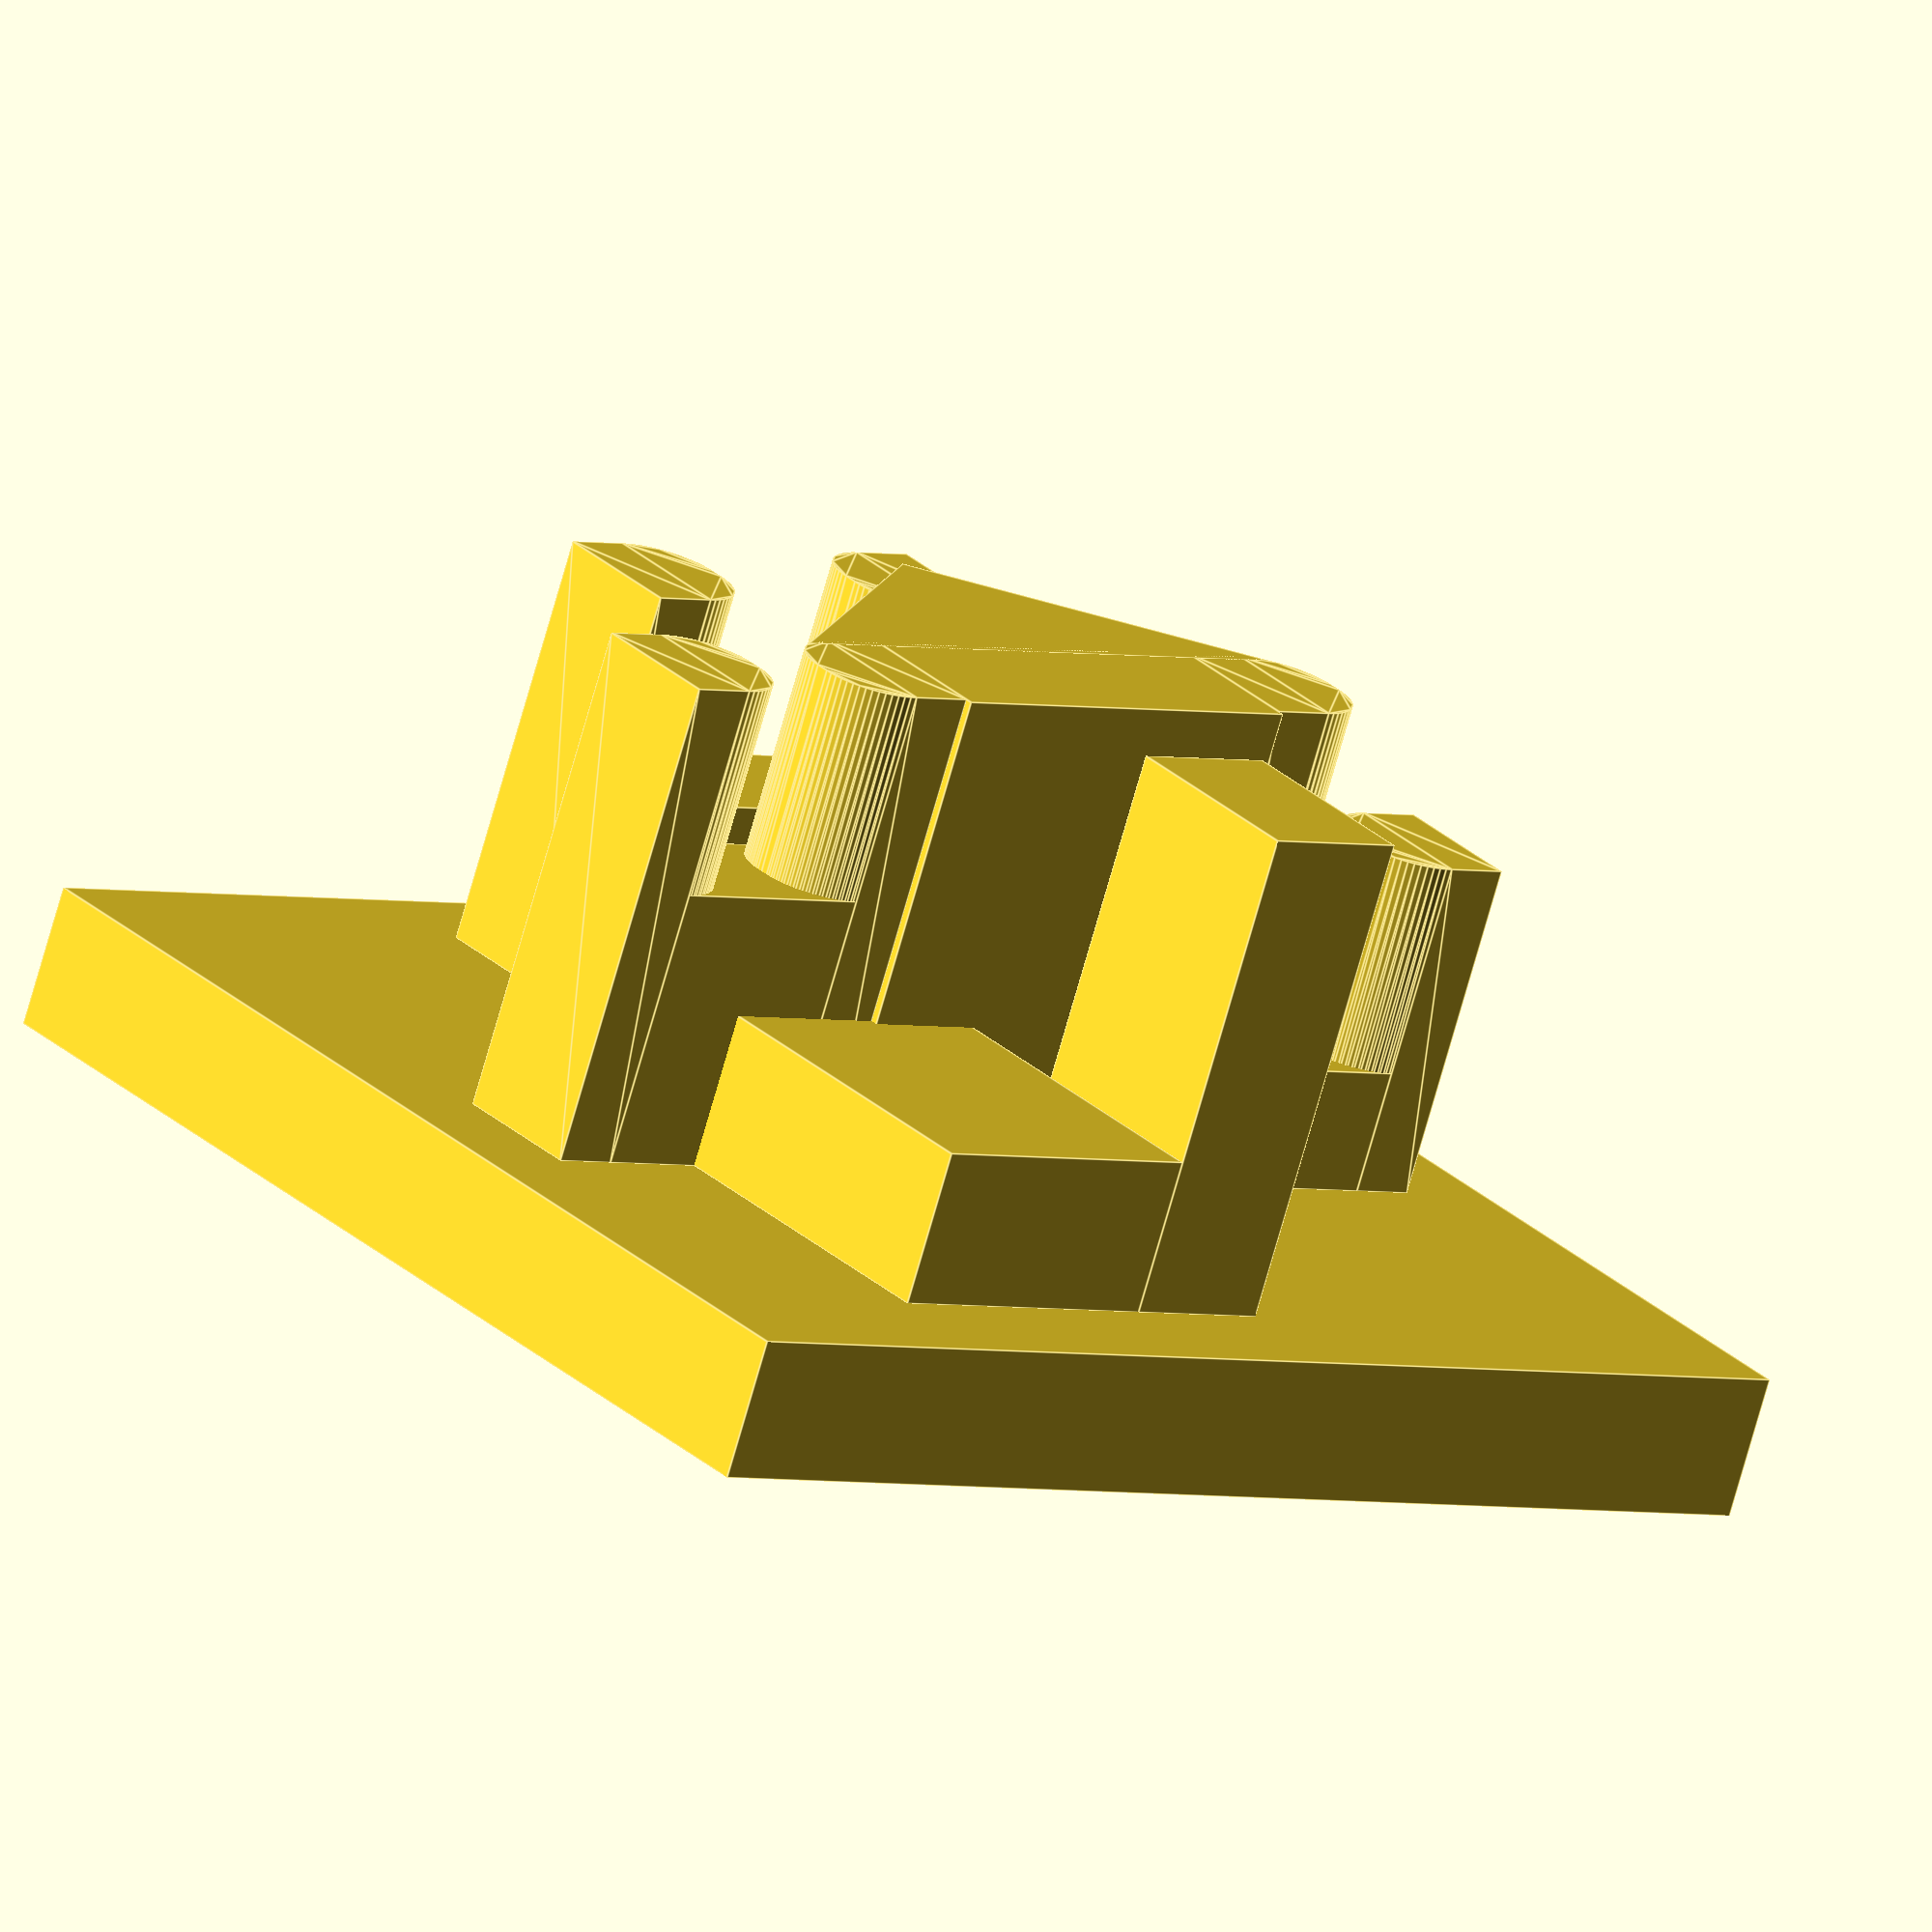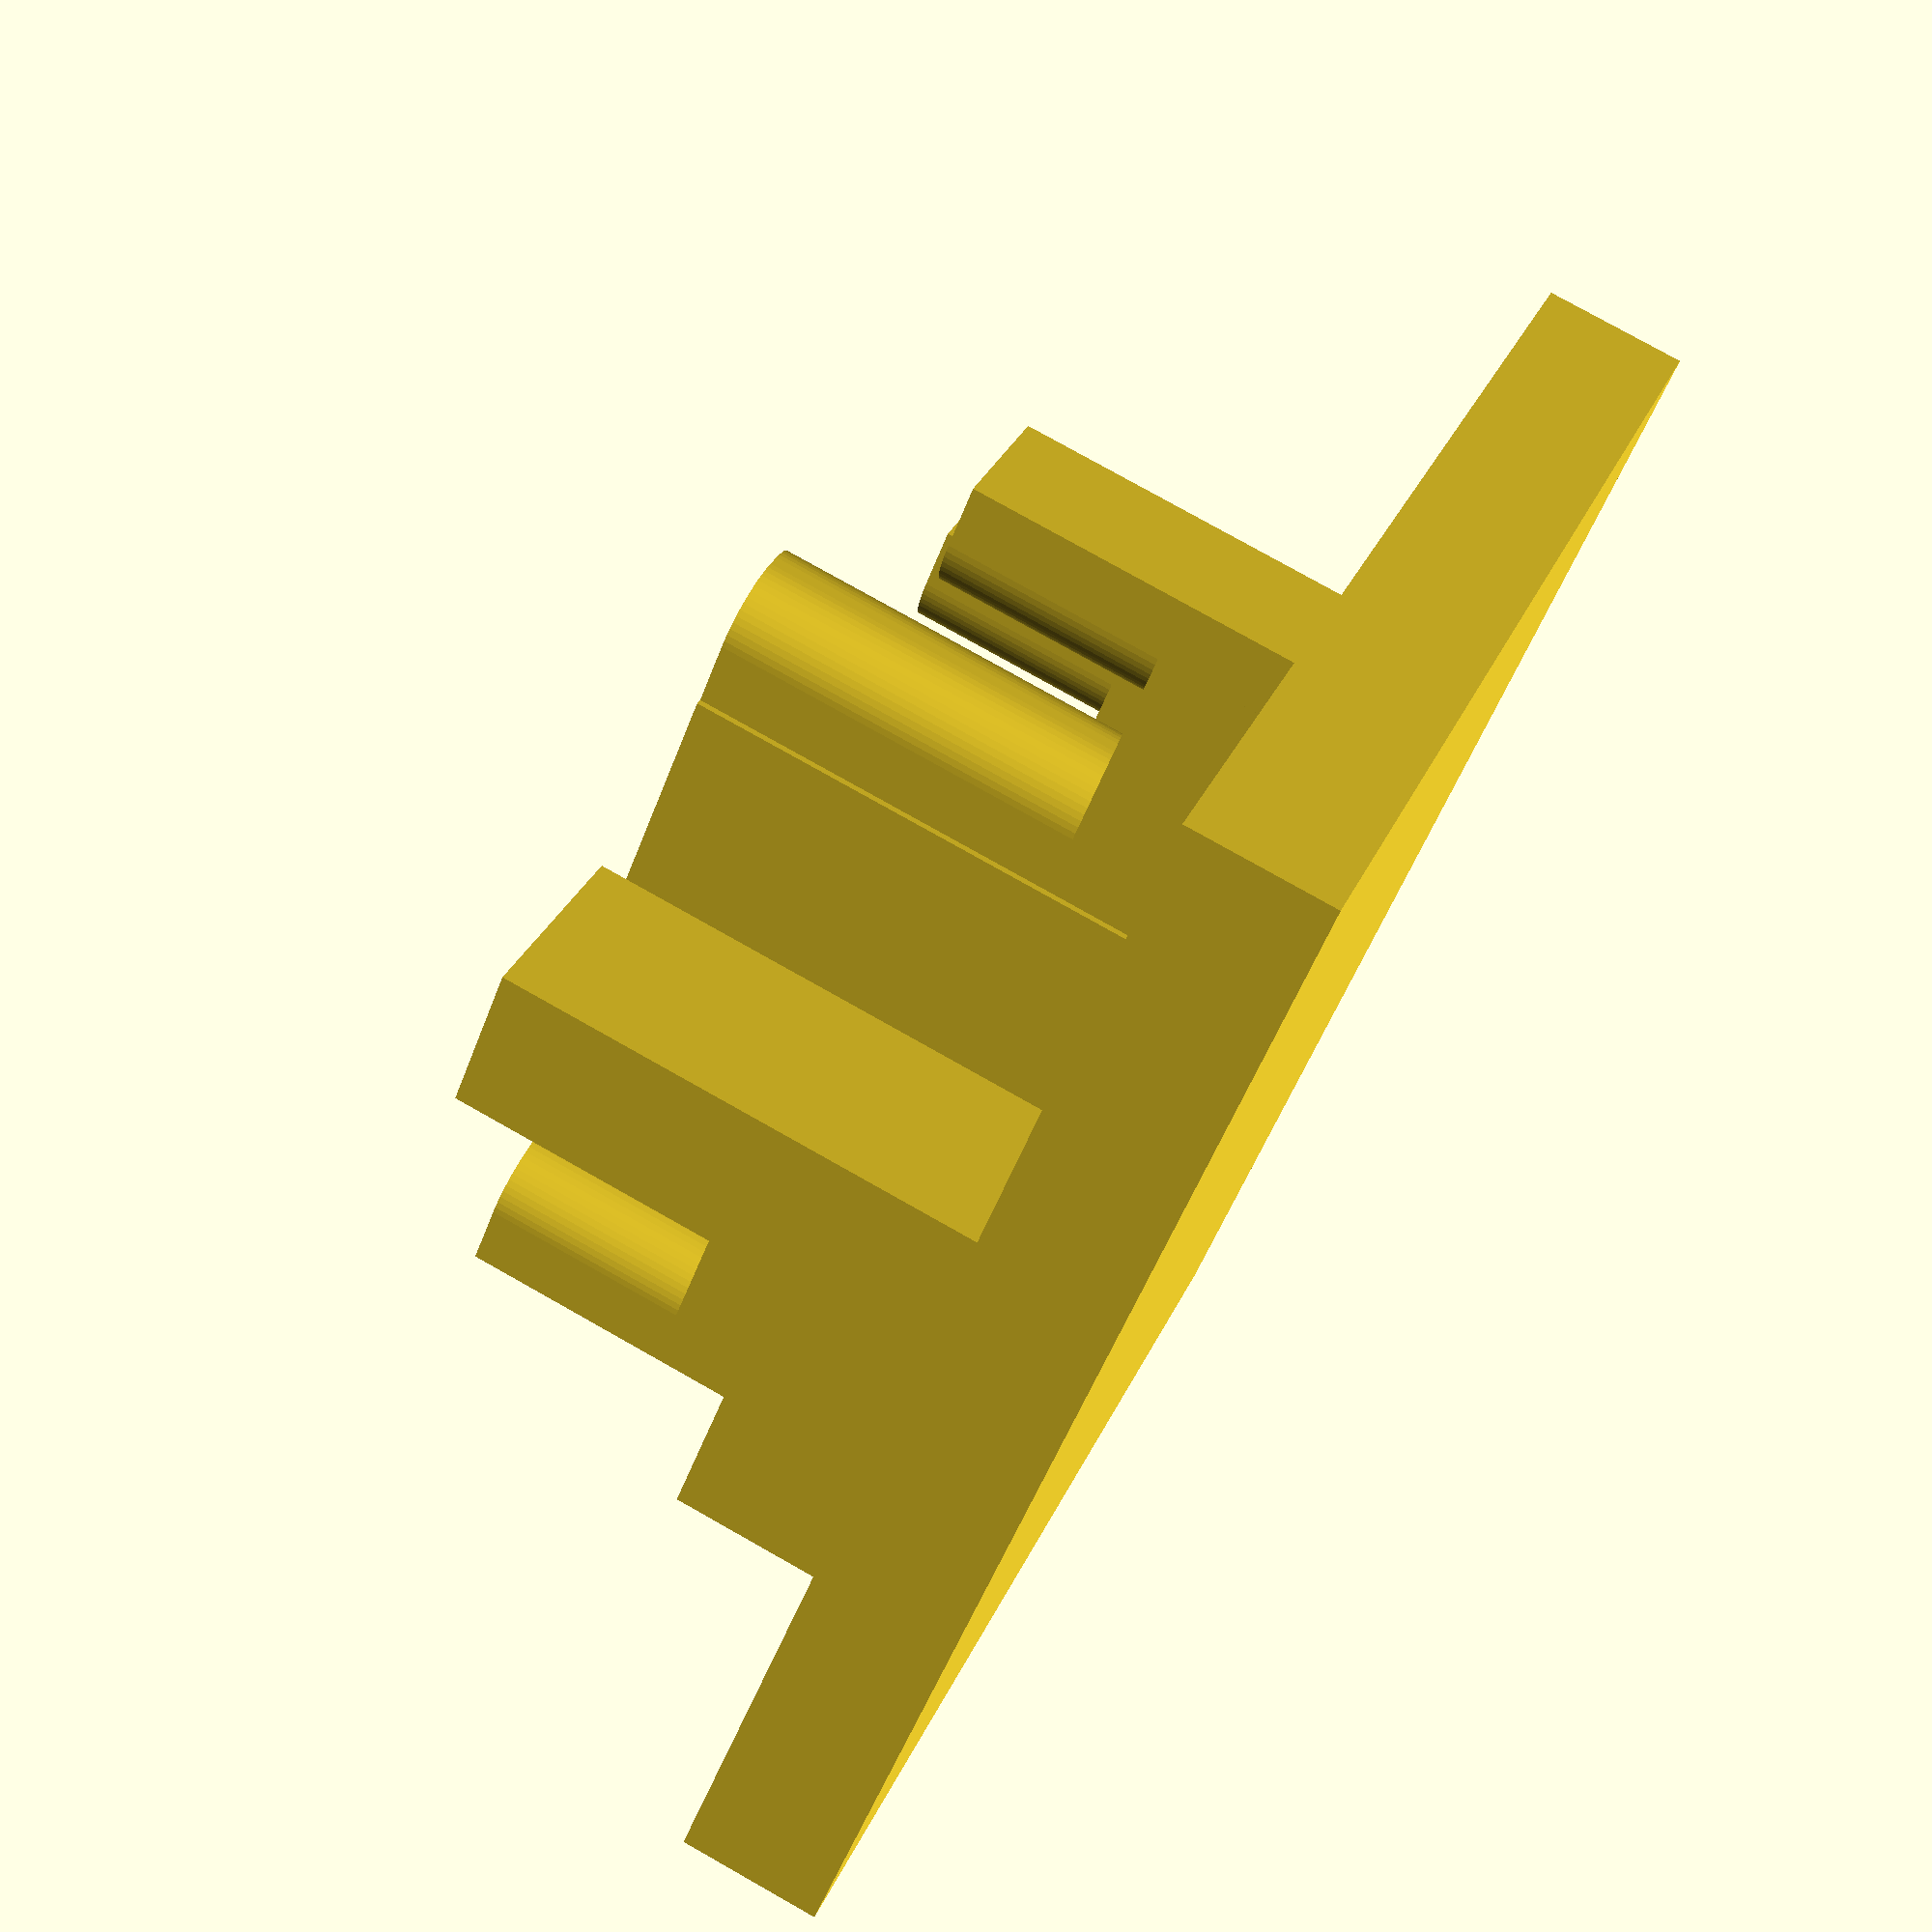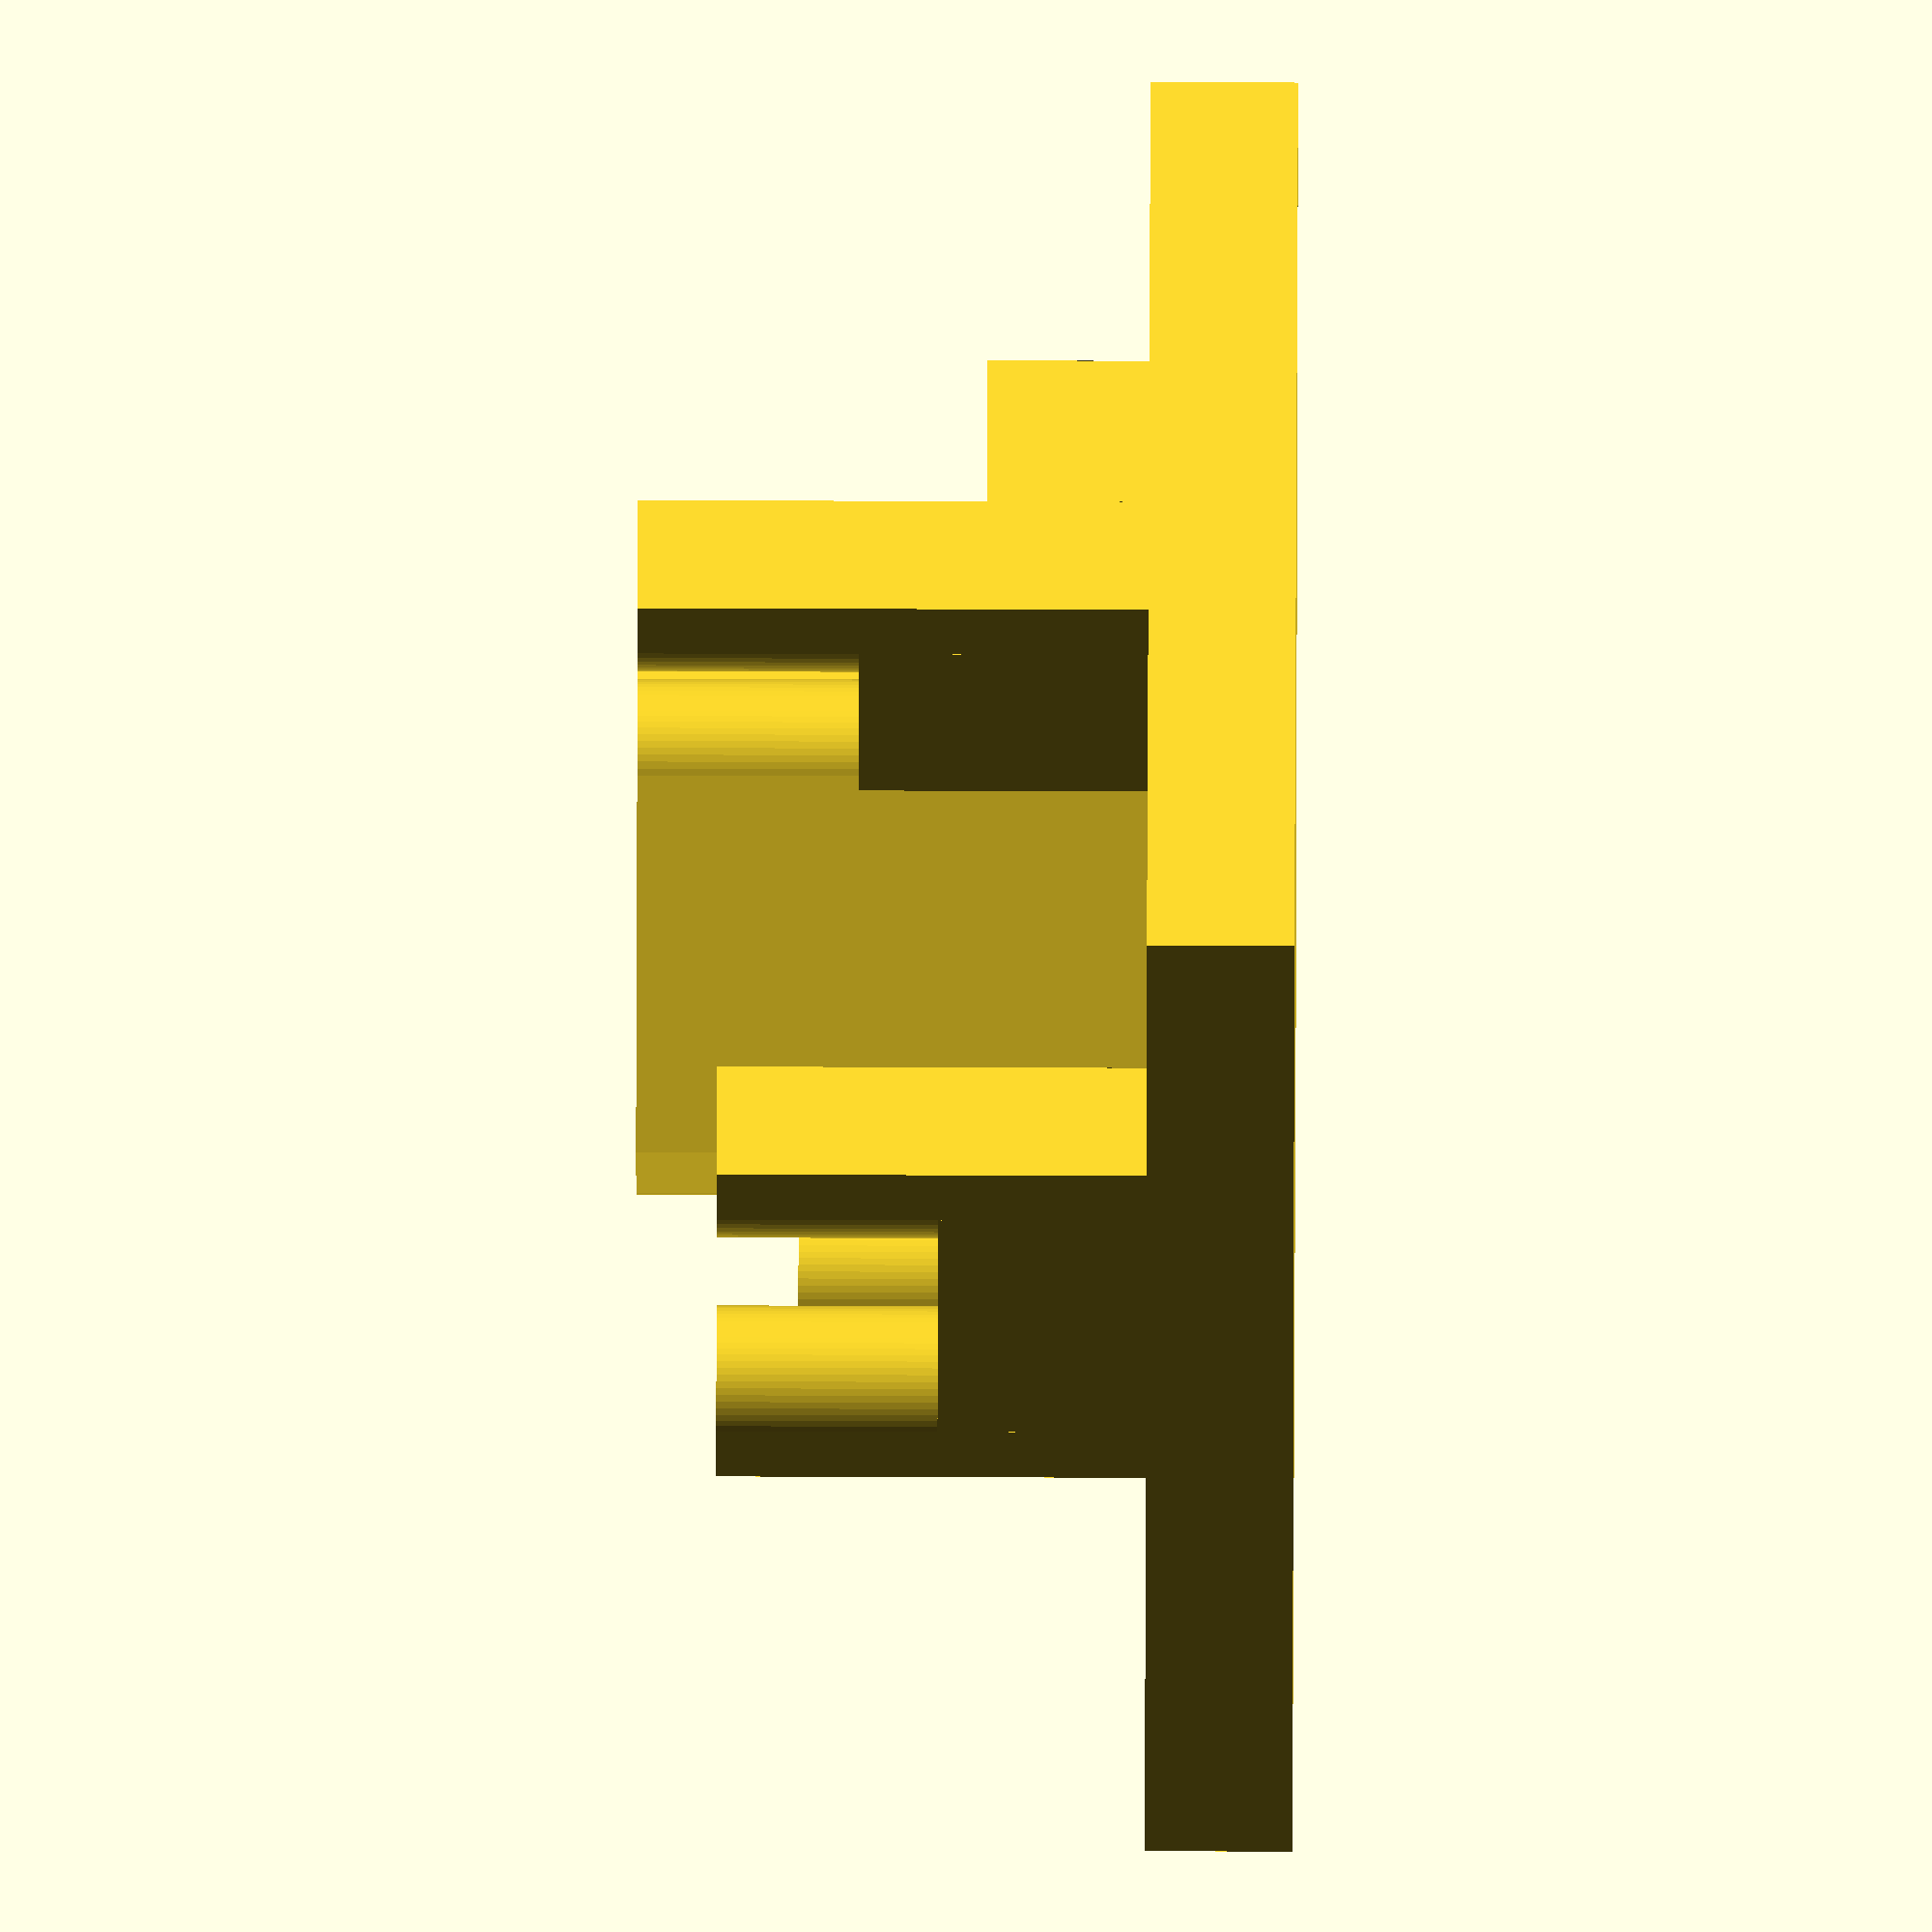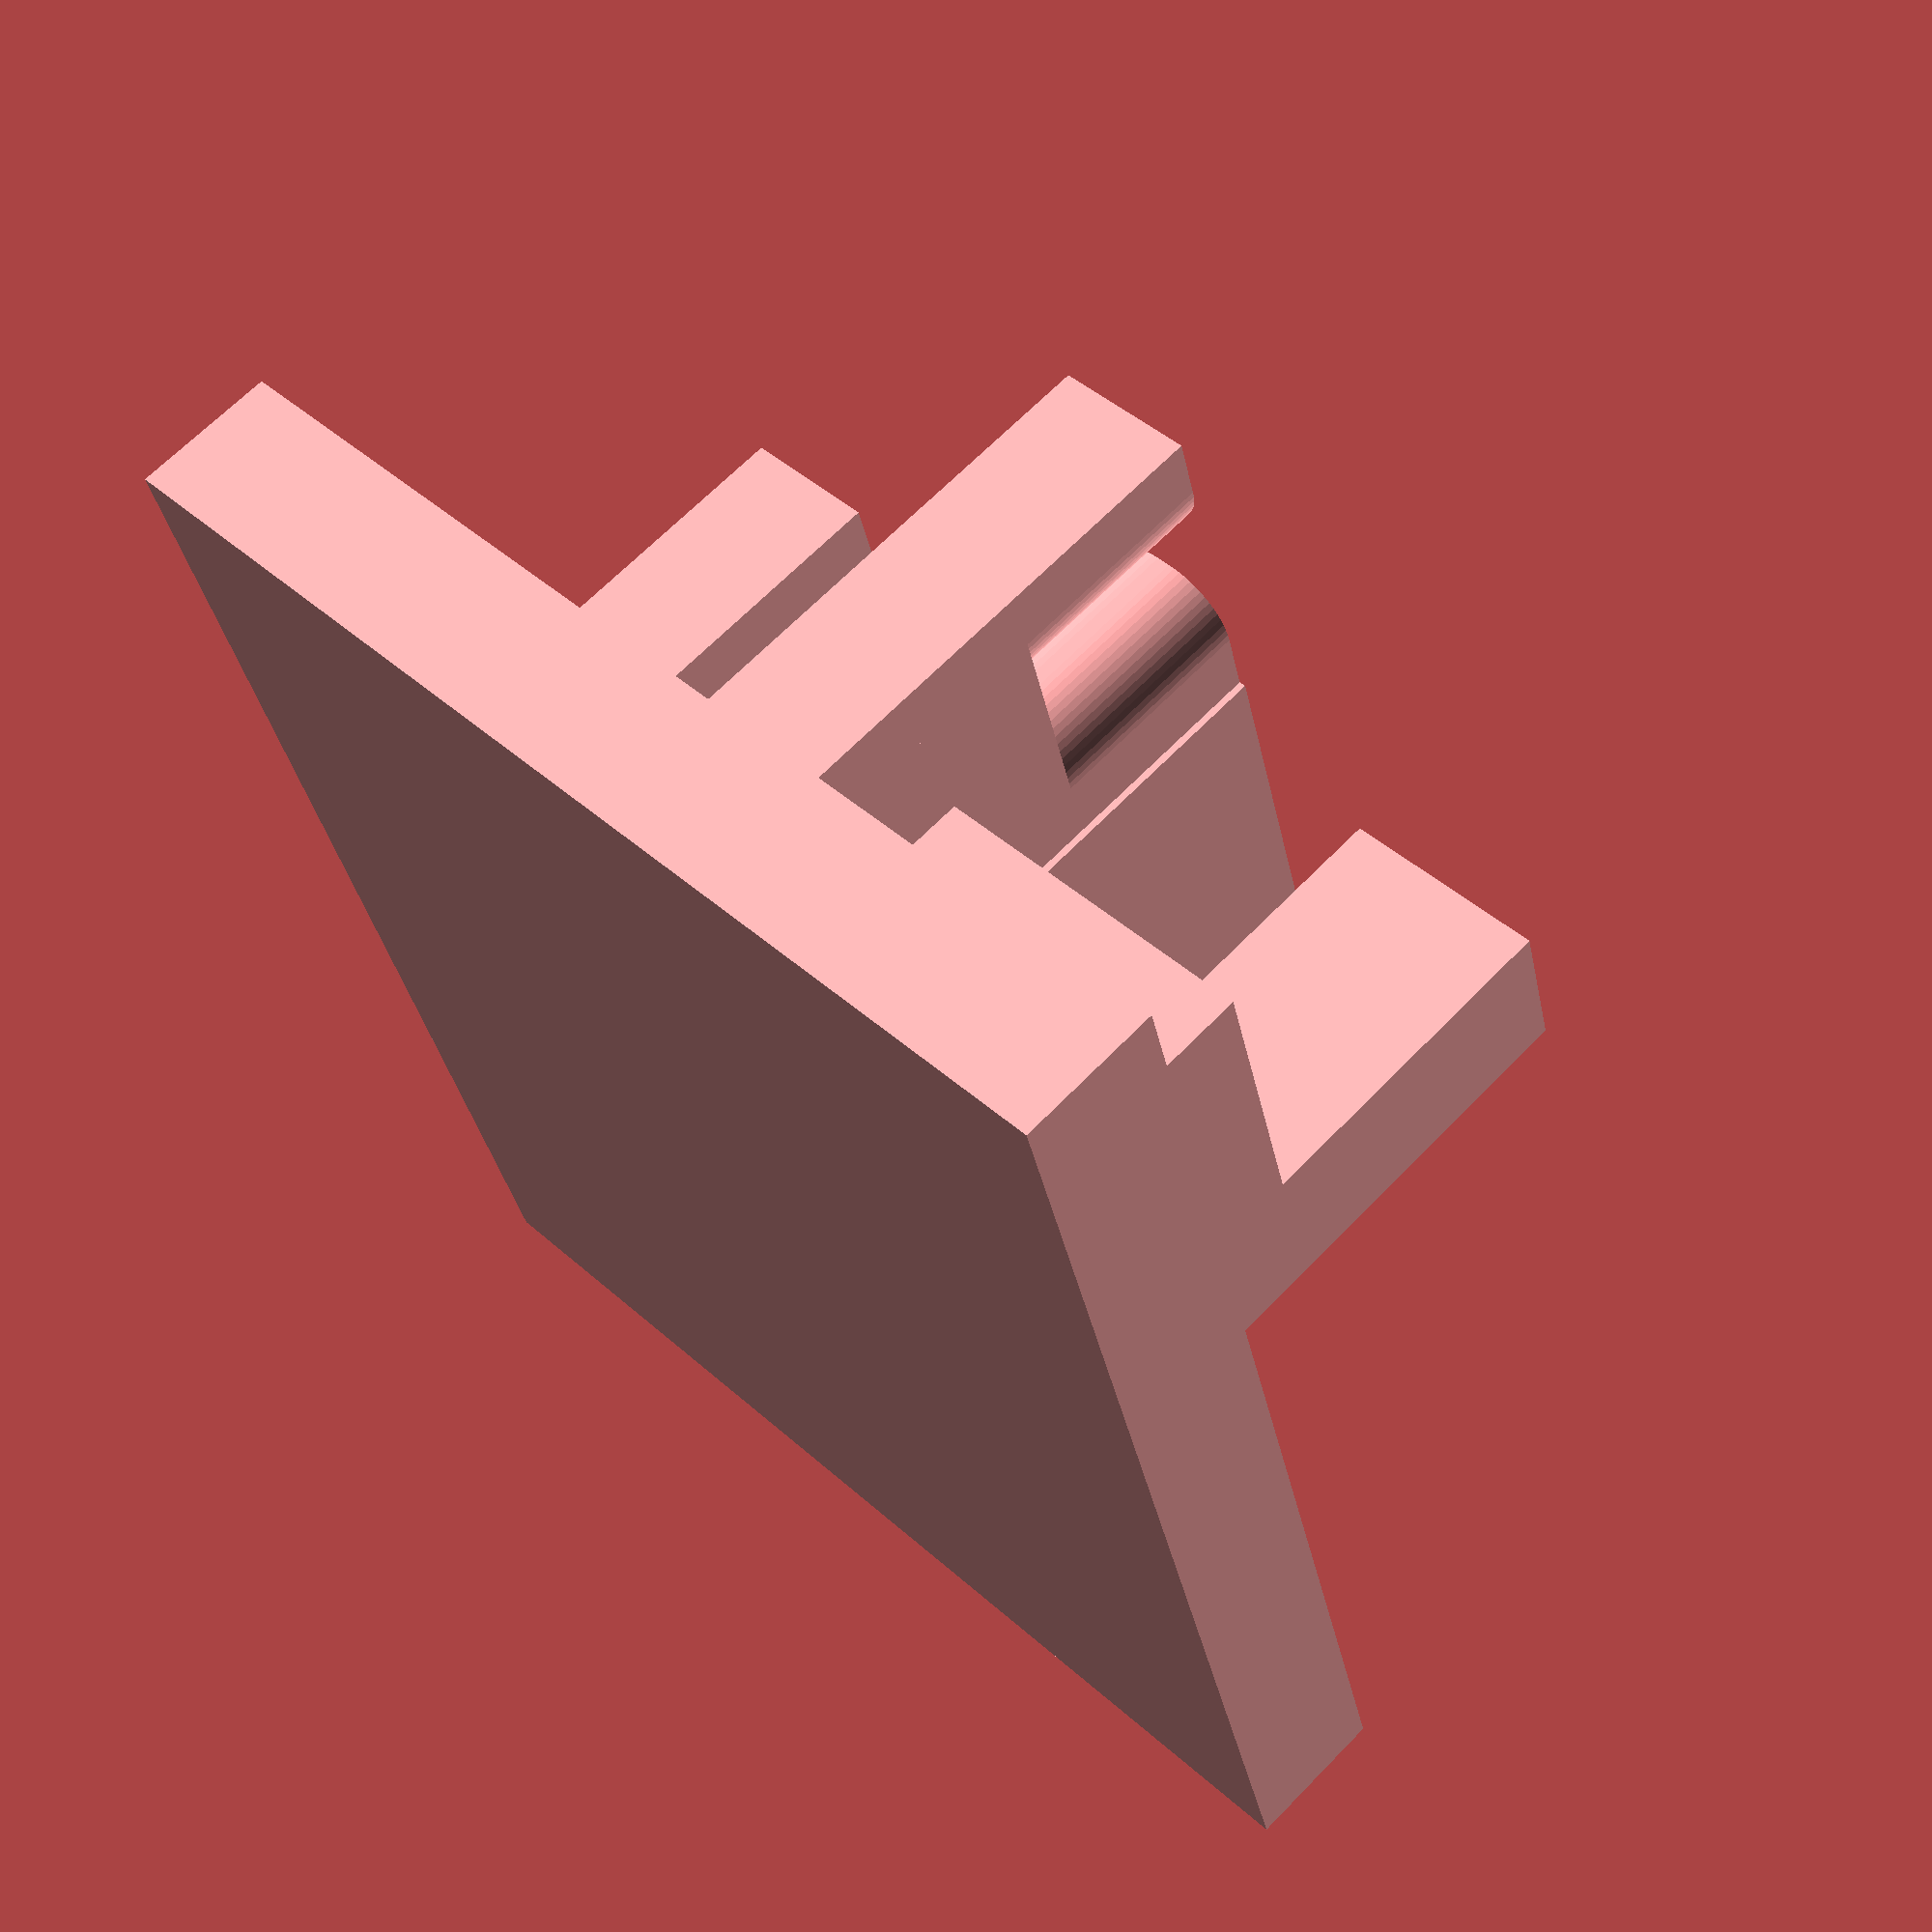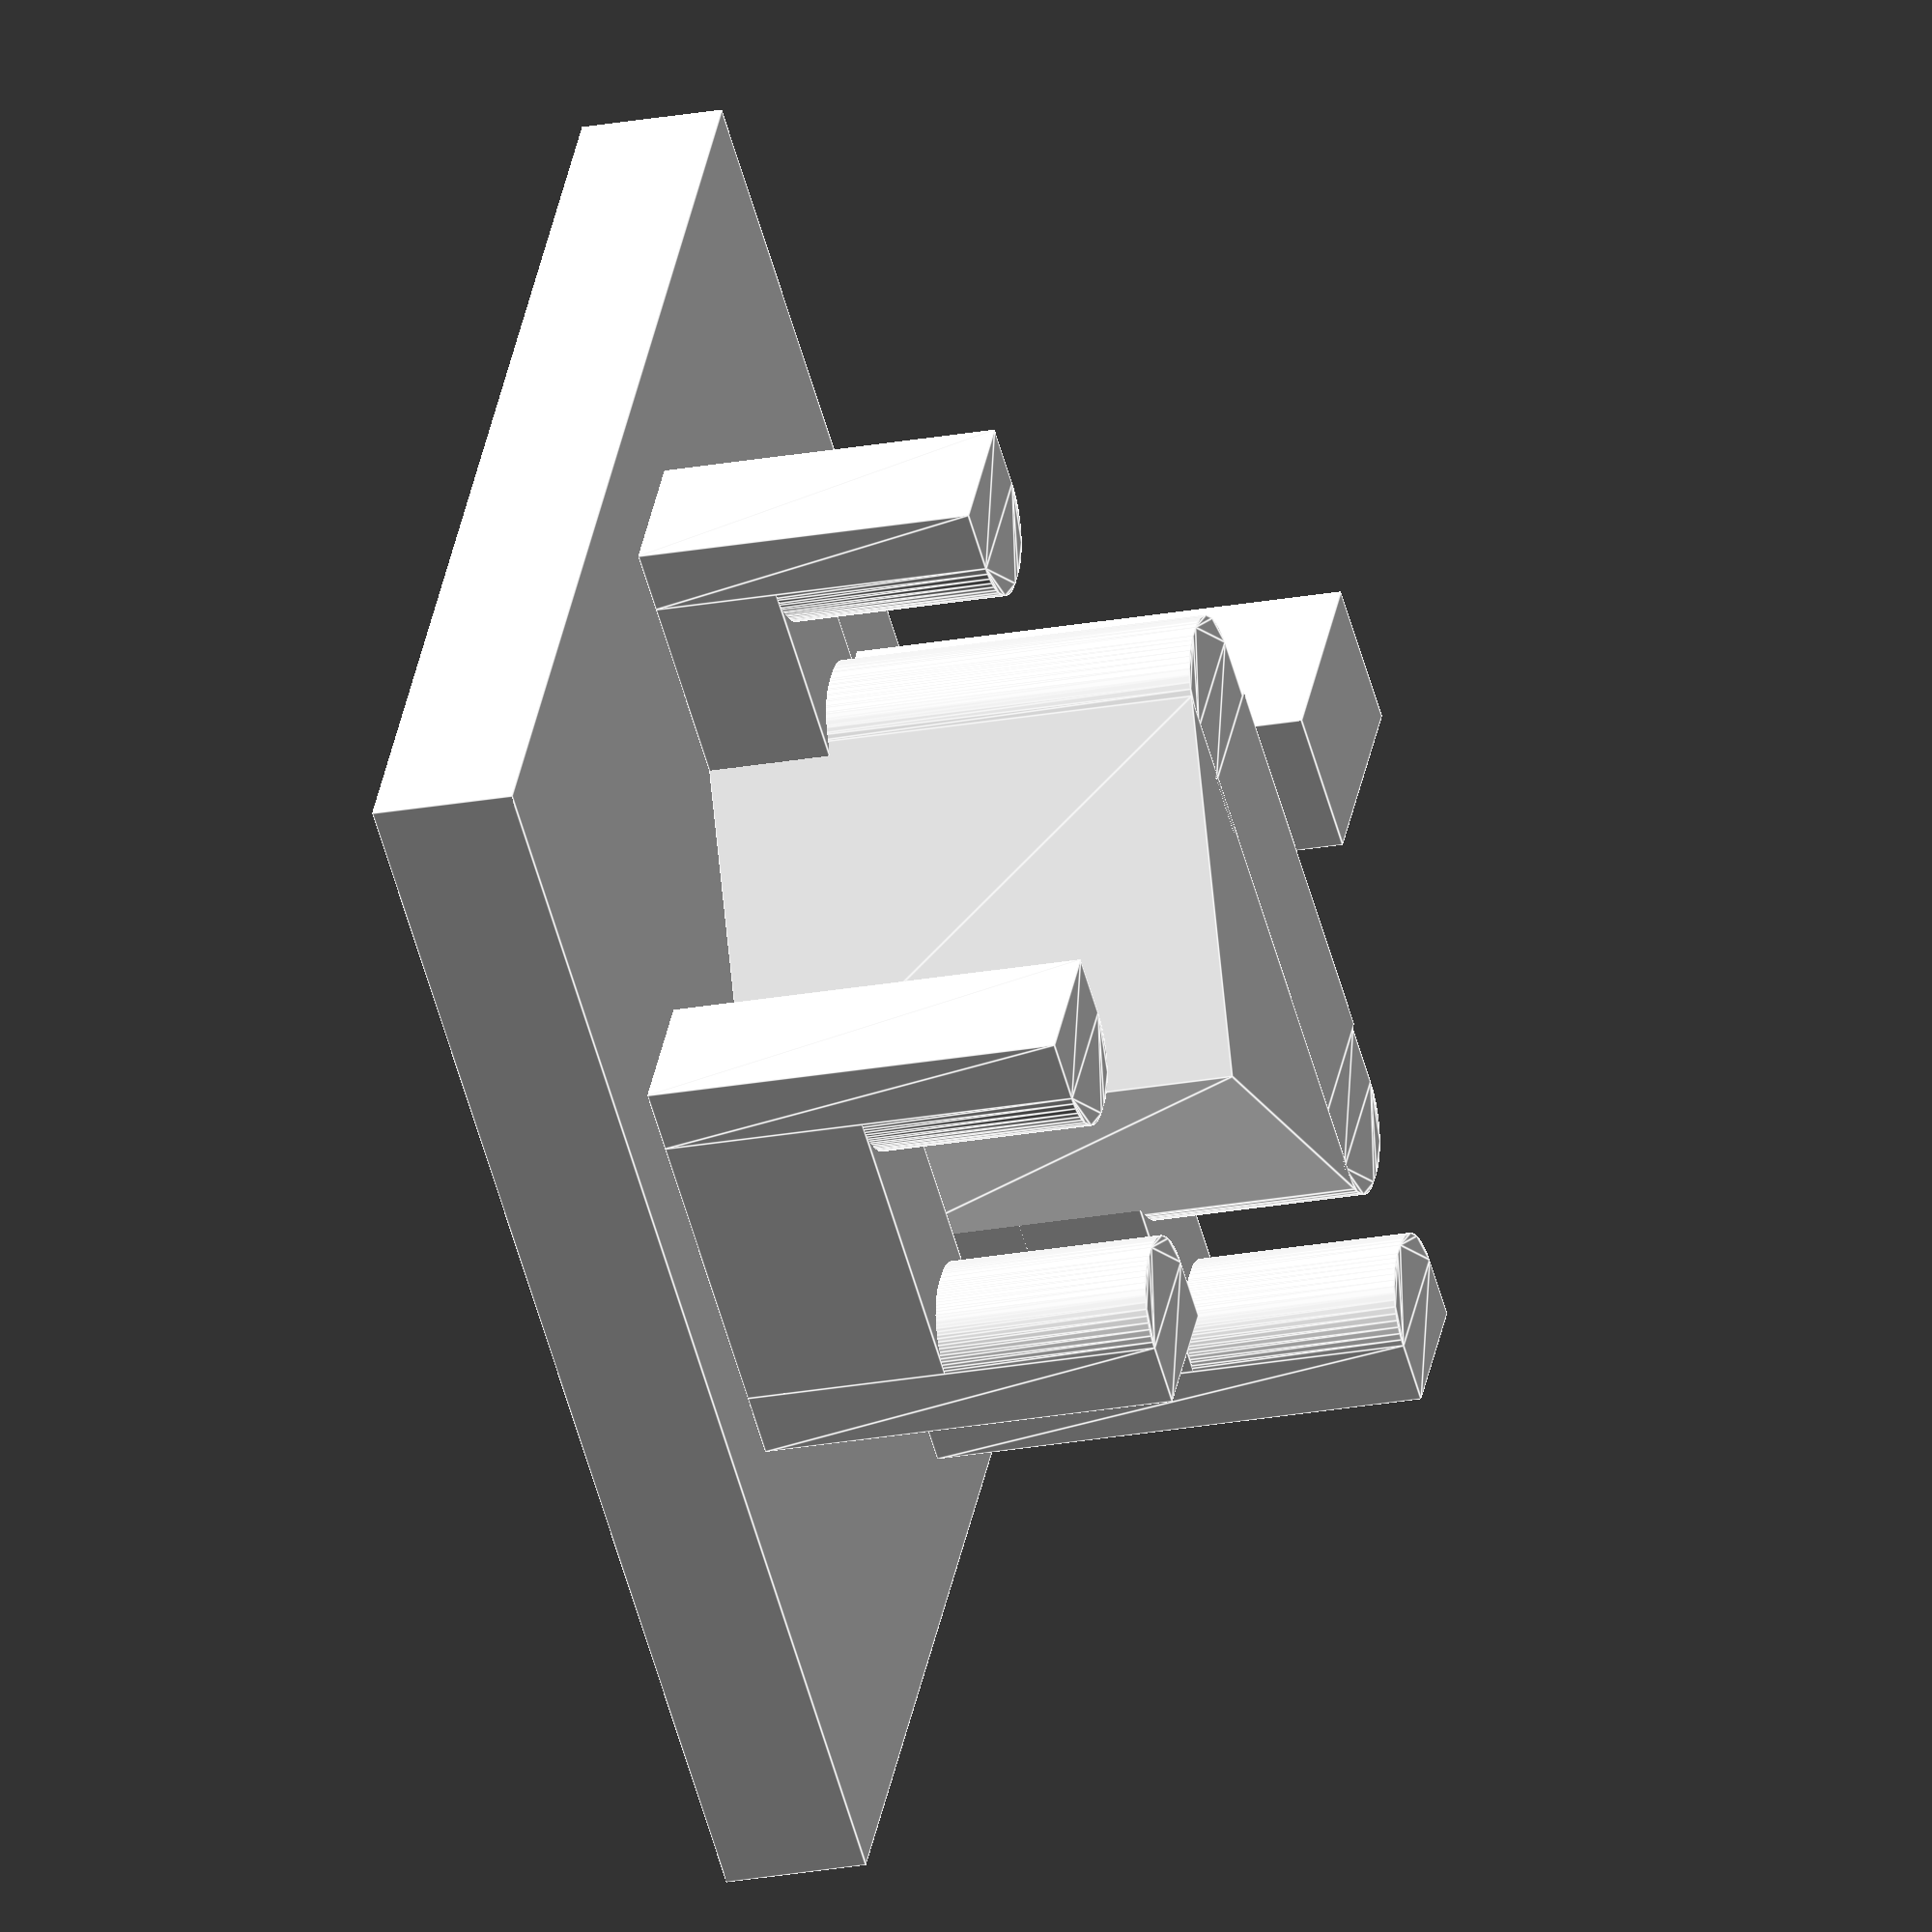
<openscad>

wire_width=1.2;
wire_mount_length=2;
wire_mount_width=1.8;

hs_pad=2.6;
hs_width=1.75;
hs_length=13.2-(2*hs_pad)+(2*wire_width);

hs_height=6.85;
hs_offset=2.2;
hs_lobe=4.65;

function wire_height(low,mid,high) =
  (is_undef(low) && is_undef(mid) && is_undef(high)) ||
  !is_undef(low)  ? hs_height/2 - hs_offset/2 - wire_width/2 :
  !is_undef(mid)  ? hs_height/2 - wire_width/2 :
  !is_undef(high) ? hs_height/2 + hs_offset/2 - wire_width/2 :
  assert("wut?");

gap=.1;
max_z=wire_height(high=true)+2.5*wire_width;//6.92;

module hotswap_mount(){
  let(x=2.1,y=3,z=max_z) {
    translate([-x/2,hs_width/2,0]) cube([x,y,z]);
    let(x2=hs_length-wire_mount_width*2-wire_width,y2=wire_mount_length+gap) {
      translate([-x2/2,-y2 -hs_width/2,0]) cube([x2,y2,z]);
      let(z=hs_height-hs_lobe) translate([x/2,-y2-hs_width/2,0]) cube([(hs_length-x)/2,y+y2+hs_width,z]);
    }
  }
}

module wire_mount_rounded(wires=1,low,mid,high,left=true,right=true){
  floor = wire_height(low,mid,high);

  let(x=wire_mount_width,y=wire_mount_length,z=floor+2.5*wire_width, wire_width=wires*wire_width) {
    translate([wire_width/2+x/2,0,0]) linear_extrude(is_undef(mid) && is_undef(high) ? max_z : z) hull() {
      translate([0,y/2-x/2,0]){
        if(right){
          translate([x/4,0,0]) square([x/2,x],center=true);
        }
        circle($fn=60,d=x);
      }
      translate([0,-(y/2-x/2),0]) {
        if (right){
          translate([x/4,0,0]) square([x/2,x],center=true);
        }
        circle($fn=60,d=x);
      }
    }

    translate([-(wire_width/2+x/2),0,0]) linear_extrude(z) hull() {
      translate([0,wire_mount_length/2-x/2,0]) {
        if(left){
          translate([-x/4,0,0])square([x/2,x],center=true);
        }
        circle($fn=60,d=x);
      }
      translate([0,-(wire_mount_length/2-x/2),0]) {
        if (left){
          translate([-x/4,0,0]) square([x/2,x],center=true);
        }
        circle($fn=60,d=x);
      }
    }

    let(x=wire_width+x) translate([-x/2,-y/2,0]) cube([x,y,floor]);
  }
}

hotswap_mount();

let(gap=gap) {
  translate([-hs_length/2,-gap-hs_width/2-wire_mount_length/2,0]) wire_mount_rounded(right=true);
  translate([hs_length/2,-gap-hs_width/2-wire_mount_length/2,0]) wire_mount_rounded(high=true, left=true);


  let(angle=60, ratio=tan(angle), distance=hs_length/2/ratio,
      circle_corner=[(wire_mount_width/2) - (cos(angle)*wire_mount_width/2),
                     (wire_mount_width/2) - (sin(angle)*wire_mount_width/2)] ){
    translate([0,-wire_width -distance -wire_mount_length -gap-hs_width/2-wire_mount_length/2,0]) wire_mount_rounded(2,mid=true);

    translate([0,-distance-wire_mount_length -gap-hs_width/2,0])
      linear_extrude(max_z) polygon([[0,0],
                                     [-circle_corner.x + (hs_length-wire_width)/2, distance+circle_corner.y],
                                     [ circle_corner.x - (hs_length-wire_width)/2, distance+circle_corner.y] ]);
  }
}

let(x=18,y=16,z=2) translate([-x/2,-y/2-2.5,-z]) cube([x,y,z]);

</openscad>
<views>
elev=253.5 azim=321.7 roll=195.8 proj=o view=edges
elev=101.1 azim=225.9 roll=60.6 proj=p view=solid
elev=286.9 azim=243.9 roll=90.2 proj=o view=wireframe
elev=114.0 azim=105.8 roll=315.9 proj=p view=wireframe
elev=201.5 azim=213.7 roll=251.3 proj=o view=edges
</views>
